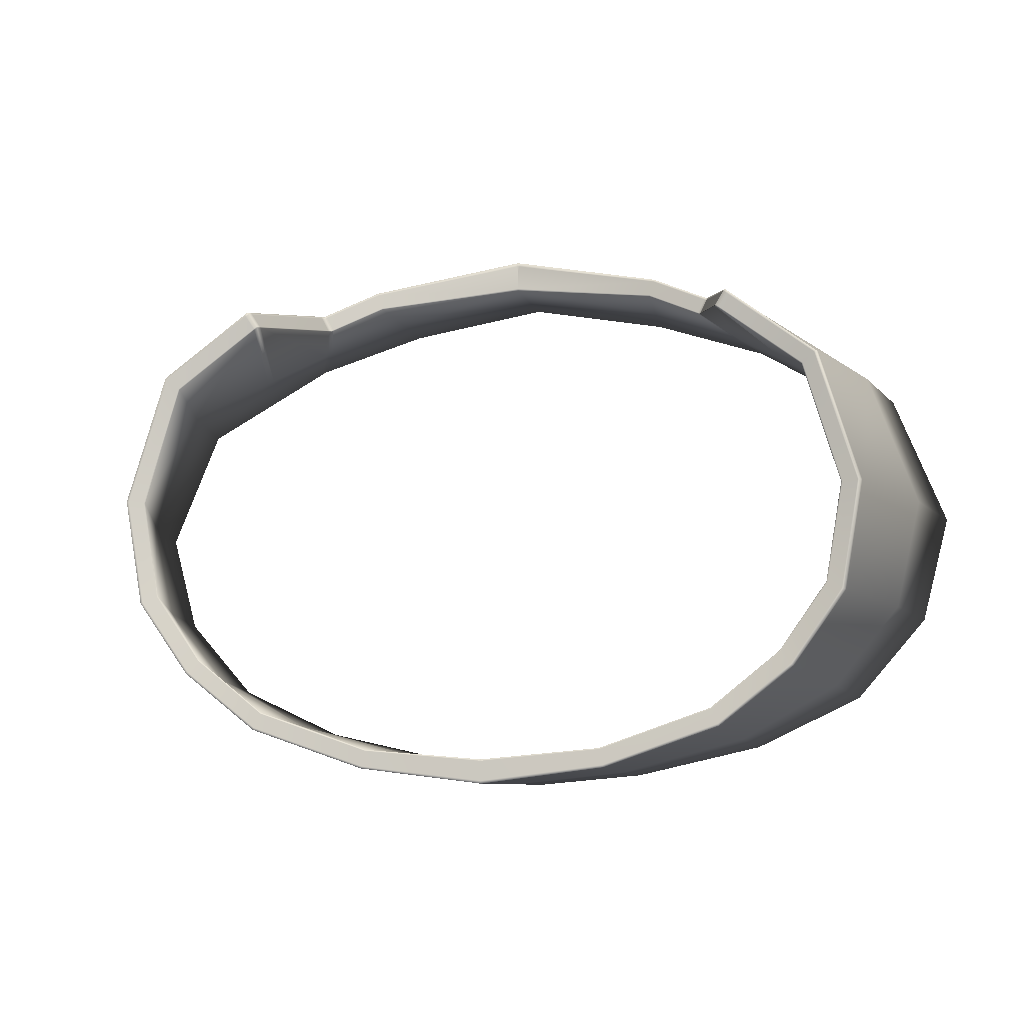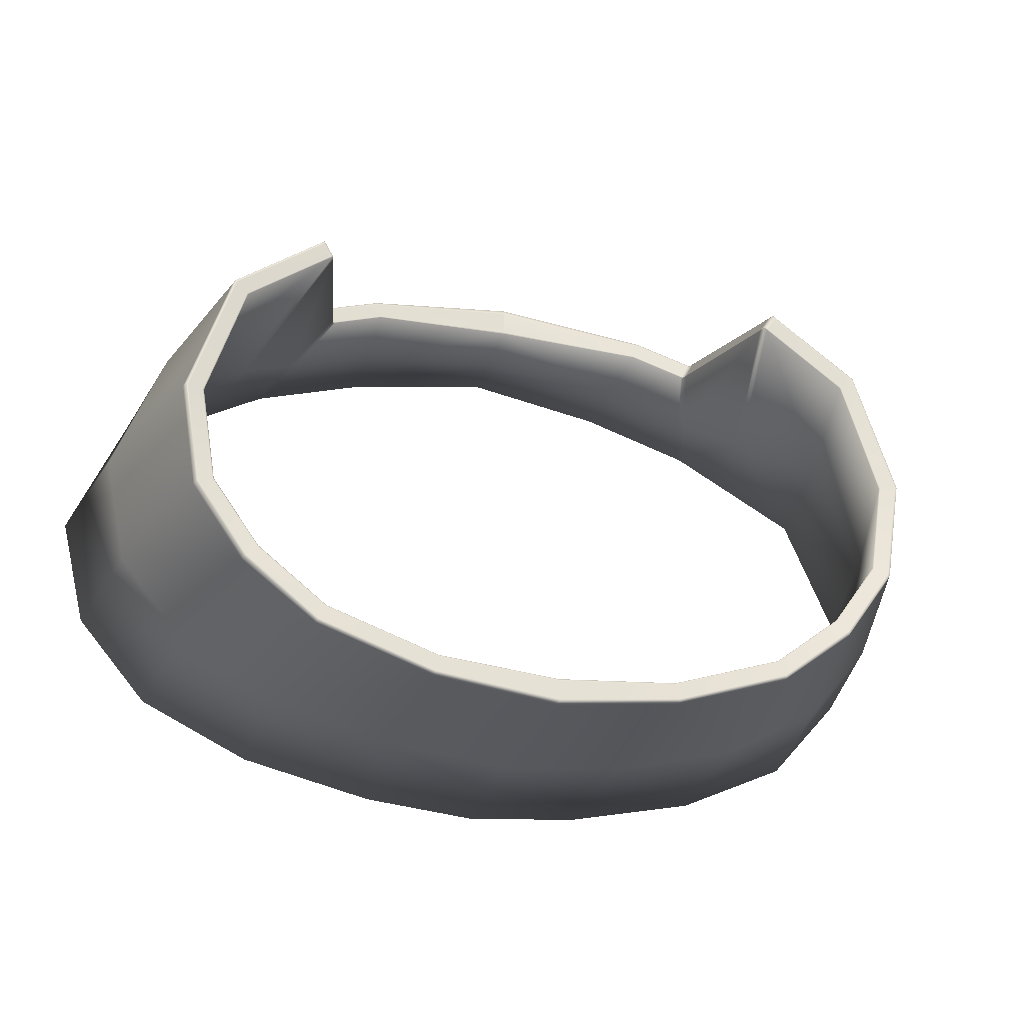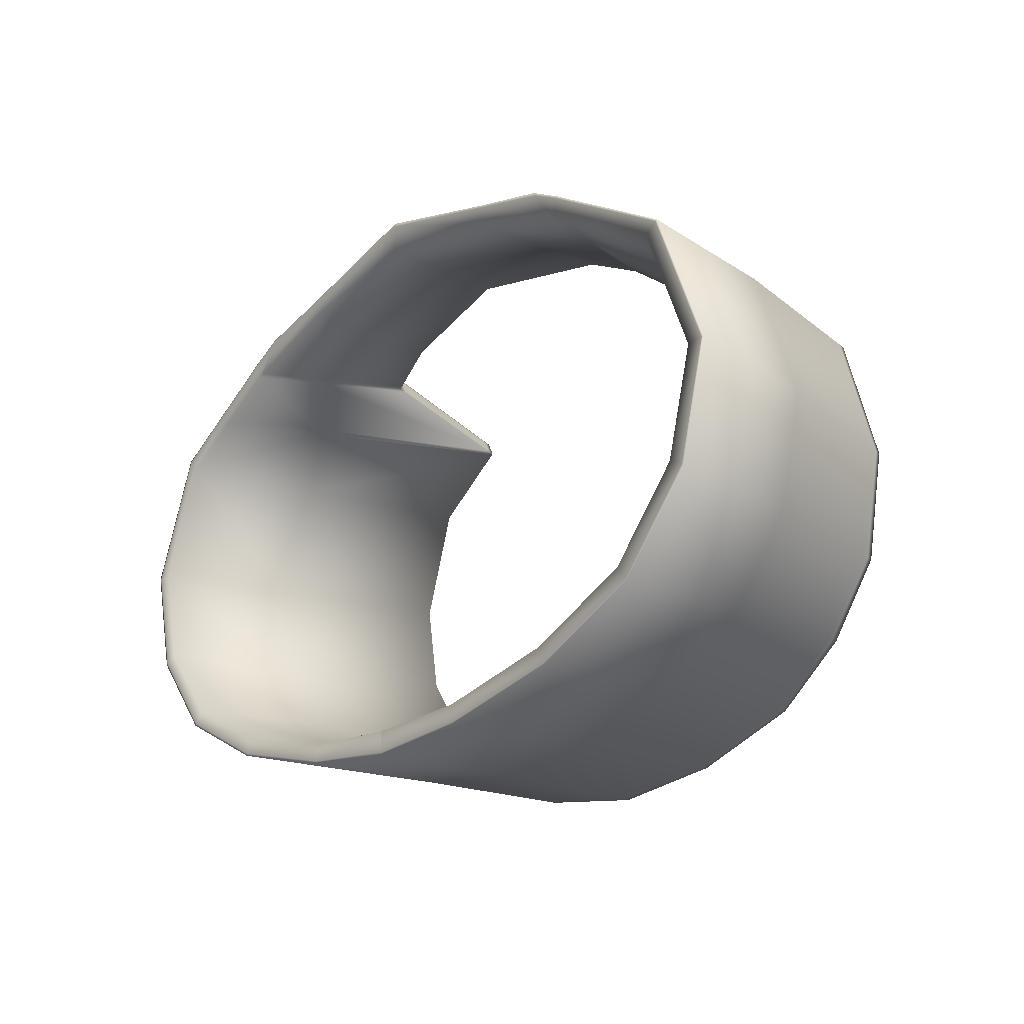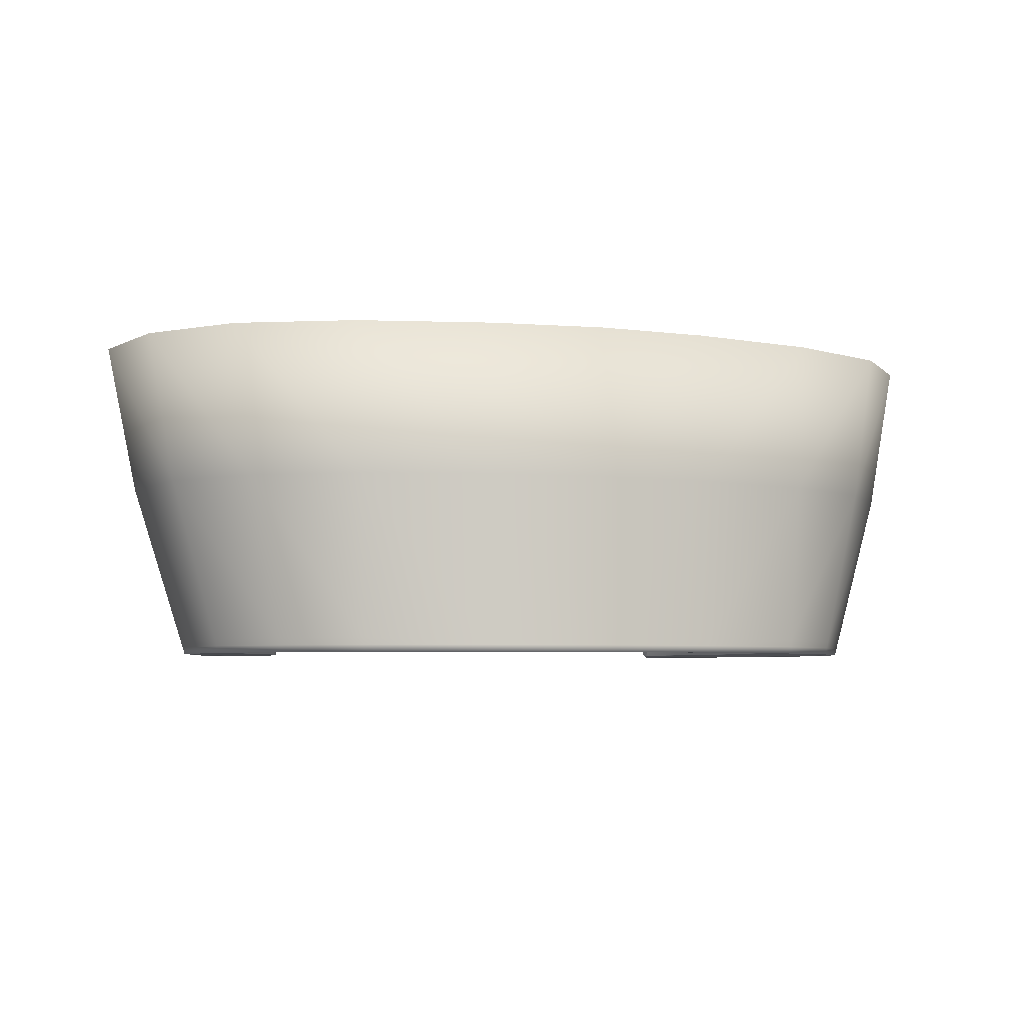
<metadata>
{"format":"obj","ext":"obj","renderer":"f3d","projection":"perspective","resolution":1024,"background":"white","views":[{"elev":-8.5,"azim":11.2,"up":"+Z"},{"elev":-29.3,"azim":-15.7,"up":"+Z"},{"elev":-19.2,"azim":-129.3,"up":"+Z"},{"elev":-4.6,"azim":161.3,"up":"+Y"}]}
</metadata>
<code>
g default
v 1.57 -1.05 1.218
v 2.127 -1.046 0.8011
v 2.377 -1.041 -0.01499
v 2.265 -1.037 -0.687
v 1.945 -1.034 -1.147
v 1.49 -1.033 -1.511
v 0.7737 -1.032 -1.761
v 0.9437 1.034 1.615
v 1.691 1.037 1.377
v 2.575 1.042 0.866
v 2.925 1.048 0.01196
v 2.748 1.052 -0.6915
v 2.283 1.055 -1.235
v 1.575 1.056 -1.574
v 0.725 1.055 -1.768
v 2.416 0.07614 0.8415
v 0.9834 0.07903 1.604
v 1.354 0.005775 1.435
v 2.73 0.08206 0.000953
v 2.576 0.08617 -0.6913
v 2.163 0.08867 -1.205
v 1.545 0.08974 -1.553
v 0.7428 0.08962 -1.767
v 1.506 -1.036 1.117
v 2.037 -1.022 0.7255
v 2.262 -1.007 -0.02284
v 2.159 -1.007 -0.6379
v 1.865 -1.016 -1.06
v 1.439 -1.025 -1.403
v 0.749 -1.031 -1.643
v -0.00866 -1.034 -1.71
v 0.9098 1.035 1.5
v -0.02841 1.032 1.661
v 1.639 1.038 1.269
v 2.484 1.042 0.7902
v 2.807 1.048 0.00385
v 2.641 1.052 -0.6397
v 2.207 1.054 -1.142
v 1.532 1.055 -1.462
v 0.7048 1.055 -1.65
v -0.01039 1.053 -1.685
v -0.02689 0.2216 1.614
v 2.325 0.09761 0.7664
v 0.9485 0.0824 1.489
v 1.3 0.01535 1.328
v 2.614 0.11 -0.006947
v 2.47 0.1103 -0.641
v 2.085 0.1037 -1.115
v 1.498 0.09577 -1.443
v 0.7204 0.09036 -1.649
v -0.009671 0.08791 -1.696
v 1.52 0.5124 1.406
v 0.9636 0.554 1.609
v 0.9265 0.6234 1.495
v -0.02777 0.6883 1.641
v 1.489 0.5888 1.295
v 1.949 0.3036 1.136
v 2.165 1.04 1.103
v 2.151 -0.9561 0.8043
v 2.406 -0.9504 -0.01371
v 2.29 -0.9464 -0.6874
v 1.963 -0.944 -1.152
v 1.495 -0.9426 -1.515
v 0.7712 -0.9423 -1.761
v 0.9818 0.1172 1.604
v 1.367 0.04645 1.433
v 1.6 -0.9412 1.211
v 2.139 -1.001 0.8027
v 2.391 -0.9955 -0.01435
v 2.277 -0.9914 -0.6872
v 1.954 -0.9891 -1.149
v 1.492 -0.9876 -1.513
v 0.7725 -0.9874 -1.761
v 0.9826 0.0981 1.604
v 1.361 0.02611 1.434
v 1.585 -0.9956 1.214
v 1.857 0.3726 1.062
v 2.039 1.04 1.042
v 1.56 -1.001 1.228
v 1.497 -0.9869 1.127
v 1.895 0.331 1.172
v 1.84 0.3827 1.073
v 2.106 1.039 1.137
v 1.541 -0.691 1.267
v 1.539 -0.7836 1.26
v 2.02 1.04 1.053
v 1.59 -1.05 1.203
v 2.233 1.04 1.063
v 1.525 -1.035 1.103
v 2.054 1.04 1.033
v 2.027 0.2657 1.087
v 1.692 -0.9437 1.143
v 1.605 -0.9958 1.2
v 1.874 0.3629 1.052
v 1.364 -0.04303 1.425
v 1.31 -0.03324 1.318
v 1.715 0.425 1.296
v 1.506 0.5788 1.284
v 1.433 -0.2314 1.37
v 1.371 -0.02112 1.424
v 1.827 1.038 1.297
v 1.657 1.038 1.259
v 1.469 1.036 1.49
v 1.341 0.008307 1.441
v 1.613 1.038 1.277
v 1.288 0.01767 1.334
v 1.302 0.5261 1.482
v 1.47 0.59 1.302
v 1.29 0.06143 1.468
v 1.348 0.0286 1.44
v 0.94 1.034 1.602
v 1.685 1.037 1.365
v 2.565 1.042 0.8577
v 2.912 1.048 0.01107
v 2.736 1.052 -0.6858
v 2.275 1.055 -1.225
v 1.57 1.056 -1.561
v 0.7228 1.055 -1.755
v 2.151 1.04 1.096
v 2.097 1.039 1.127
v 2.214 1.04 1.06
v 1.808 1.038 1.293
v 1.485 1.036 1.467
v 1.562 -1.048 1.205
v 2.116 -1.043 0.7918
v 2.363 -1.036 -0.01596
v 2.252 -1.033 -0.681
v 1.936 -1.032 -1.136
v 1.484 -1.032 -1.498
v 0.7707 -1.032 -1.746
v 0.9791 0.07945 1.589
v 1.347 0.006952 1.422
v 1.552 -0.9991 1.215
v 1.582 -1.048 1.191
v 1.357 -0.04182 1.412
v 1.335 0.009458 1.428
v 1.511 -1.037 1.124
v 2.044 -1.024 0.7308
v 2.27 -1.009 -0.02229
v 2.167 -1.009 -0.6414
v 1.871 -1.017 -1.066
v 1.443 -1.026 -1.411
v 0.7508 -1.031 -1.652
v -0.007683 -1.034 -1.721
v -0.02498 0.2214 1.628
v 0.9509 0.08216 1.497
v 1.304 0.01468 1.336
v 1.501 -0.9879 1.134
v 1.53 -1.036 1.11
v 1.314 -0.03393 1.326
v 1.292 0.01701 1.341
v 0.01252 1.031 1.855
v 0.01461 0.2158 1.808
v 0.01353 0.6403 1.833
v 0.01452 0.2499 1.81
v 0.01457 0.2329 1.809
v 0.009539 1.031 1.833
v 0.01127 0.2163 1.784
v -1.564 -1.056 1.215
v -2.121 -1.054 0.7979
v -2.37 -1.049 -0.01855
v -2.256 -1.045 -0.6904
v -1.936 -1.041 -1.15
v -1.48 -1.038 -1.514
v -0.7634 -1.035 -1.762
v 0.005215 -1.033 -1.859
v -0.9461 1.031 1.613
v -0.001365 1.031 1.859
v -1.693 1.031 1.374
v -2.576 1.033 0.8622
v -2.925 1.037 0.007576
v -2.747 1.042 -0.6956
v -2.281 1.046 -1.238
v -1.572 1.05 -1.576
v -0.7224 1.053 -1.769
v 0.001361 1.054 -1.834
v 0.000165 0.2179 1.811
v -2.414 0.06726 0.8379
v -0.9822 0.07542 1.602
v -1.352 0.000801 1.433
v -2.727 0.07203 -0.003138
v -2.572 0.07671 -0.6952
v -2.158 0.08073 -1.208
v -1.539 0.08407 -1.555
v -0.7366 0.08691 -1.768
v 0.003143 0.08876 -1.844
v -1.5 -1.041 1.115
v -2.031 -1.03 0.7224
v -2.255 -1.015 -0.02623
v -2.151 -1.015 -0.6412
v -1.856 -1.023 -1.063
v -1.43 -1.03 -1.405
v -0.7389 -1.034 -1.644
v 0.01887 -1.034 -1.71
v -0.912 1.032 1.498
v 0.02598 1.032 1.661
v -1.64 1.032 1.267
v -2.485 1.033 0.7865
v -2.807 1.038 -0.00036
v -2.641 1.042 -0.6437
v -2.206 1.046 -1.146
v -1.53 1.049 -1.464
v -0.7024 1.052 -1.651
v 0.01289 1.053 -1.685
v 0.0275 0.2217 1.614
v -2.322 0.08907 0.7629
v -0.9472 0.07892 1.487
v -1.299 0.01058 1.326
v -2.61 0.1004 -0.01086
v -2.466 0.1012 -0.6447
v -2.08 0.09602 -1.118
v -1.493 0.09028 -1.445
v -0.7144 0.08772 -1.65
v 0.01574 0.08795 -1.696
v -1.52 0.5068 1.404
v -0.9642 0.5505 1.608
v -0.000632 0.6416 1.836
v -0.9272 0.62 1.494
v 0.02662 0.6884 1.641
v -1.49 0.5834 1.293
v -1.948 0.2964 1.133
v -2.167 1.032 1.099
v 0.000101 0.2519 1.813
v -2.144 -0.964 0.8011
v -2.398 -0.9593 -0.01731
v -2.281 -0.9548 -0.6908
v -1.954 -0.9512 -1.155
v -1.485 -0.9481 -1.517
v -0.7613 -0.9452 -1.762
v 0.005049 -0.9431 -1.857
v -0.9808 0.1136 1.603
v -1.366 0.04143 1.431
v -1.595 -0.9471 1.209
v 0.000133 0.2349 1.812
v -2.133 -1.009 0.7995
v -2.384 -1.004 -0.01793
v -2.269 -0.9998 -0.6906
v -1.945 -0.9963 -1.152
v -1.483 -0.9931 -1.515
v -0.7624 -0.9902 -1.762
v 0.005132 -0.9882 -1.858
v -0.9815 0.09449 1.602
v -1.359 0.02111 1.432
v -1.58 -1.001 1.212
v -1.856 0.3658 1.06
v -2.04 1.032 1.039
v -1.554 -1.006 1.225
v -1.491 -0.9924 1.124
v -1.894 0.324 1.169
v -1.839 0.3759 1.07
v -2.108 1.032 1.133
v -1.537 -0.6966 1.265
v -1.534 -0.7893 1.258
v -2.021 1.032 1.05
v -1.584 -1.056 1.2
v -2.235 1.032 1.06
v -1.519 -1.041 1.101
v -2.056 1.032 1.03
v -2.025 0.2583 1.084
v -1.686 -0.9499 1.141
v -1.599 -1.002 1.197
v -1.873 0.356 1.049
v -1.362 -0.04803 1.423
v -1.308 -0.03805 1.316
v -1.715 0.4187 1.294
v -1.506 0.5733 1.282
v -1.43 -0.2366 1.368
v -1.369 -0.02615 1.422
v -1.829 1.031 1.294
v -1.659 1.032 1.256
v -1.471 1.031 1.488
v -1.339 0.003381 1.439
v -1.615 1.032 1.275
v -1.286 0.01294 1.332
v -1.302 0.5213 1.48
v -1.47 0.5846 1.3
v -1.289 0.05669 1.467
v -1.346 0.02365 1.438
v -0.9423 1.031 1.601
v -0.001349 1.031 1.837
v -1.687 1.031 1.362
v -2.566 1.033 0.8539
v -2.912 1.037 0.006705
v -2.735 1.042 -0.6899
v -2.273 1.046 -1.228
v -1.568 1.05 -1.564
v -0.7202 1.053 -1.756
v 0.001349 1.054 -1.818
v -2.153 1.032 1.093
v -2.098 1.032 1.124
v -2.215 1.032 1.057
v -1.81 1.031 1.29
v -1.487 1.031 1.464
v -1.556 -1.054 1.203
v -2.11 -1.051 0.7886
v -2.355 -1.045 -0.01949
v -2.243 -1.041 -0.6843
v -1.926 -1.039 -1.139
v -1.474 -1.037 -1.5
v -0.7604 -1.035 -1.747
v 0.005202 -1.033 -1.84
v 0.000182 0.2184 1.787
v -0.9779 0.07585 1.588
v -1.346 0.002007 1.42
v -1.546 -1.005 1.213
v -1.576 -1.054 1.188
v -1.355 -0.0468 1.41
v -1.333 0.004554 1.426
v -1.505 -1.042 1.122
v -2.037 -1.032 0.7278
v -2.263 -1.017 -0.02569
v -2.158 -1.017 -0.6446
v -1.862 -1.024 -1.069
v -1.433 -1.031 -1.413
v -0.7406 -1.034 -1.653
v 0.01791 -1.034 -1.721
v 0.02558 0.2215 1.628
v -0.9496 0.07867 1.496
v -1.302 0.009892 1.334
v -1.496 -0.9934 1.131
v -1.524 -1.042 1.108
v -1.312 -0.03875 1.324
v -1.29 0.01227 1.339
v -0.01524 1.031 1.855
v -0.01427 0.2158 1.808
v -0.001217 1.032 1.659
v 0.000311 0.2196 1.612
v -0.01479 0.6402 1.833
v -0.000569 0.6873 1.639
v -0.01431 0.2499 1.81
v -0.01429 0.2328 1.809
v -0.01223 1.031 1.833
v -0.01089 0.2163 1.784
v 0.000301 0.2194 1.626
g polySurface31 robot:Mesh
f 86 78 77 82
f 68 2 3 69
f 69 3 4 70
f 70 4 5 71
f 71 5 6 72
f 72 6 7 73
f 73 7 166 241
f 155 65 53 154
f 15 23 186 176
f 14 22 23 15
f 13 21 22 14
f 12 20 21 13
f 11 19 20 12
f 10 16 19 11
f 154 53 8 152
f 103 107 52 9
f 43 46 26 25
f 46 47 27 26
f 47 48 28 27
f 48 49 29 28
f 49 50 30 29
f 50 51 31 30
f 327 329 54 44
f 40 41 51 50
f 39 40 50 49
f 38 39 49 48
f 37 38 48 47
f 36 37 47 46
f 35 36 46 43
f 93 76 1 87
f 105 34 56 108
f 149 137 24 89
f 139 138 25 26
f 140 139 26 27
f 141 140 27 28
f 142 141 28 29
f 143 142 29 30
f 144 143 30 31
f 118 288 41 40
f 117 118 40 39
f 116 117 39 38
f 115 116 38 37
f 114 115 37 36
f 113 114 36 35
f 121 113 35 90
f 123 112 34 105
f 157 111 32 326
f 150 147 45 96
f 334 145 42 327
f 151 146 44 106
f 83 81 57 58
f 110 74 17 104
f 82 77 24 80
f 108 56 45 106
f 329 55 33 326
f 99 97 52 66
f 88 91 16 10
f 100 99 66 75
f 107 53 65 109
f 91 57 67 92
f 156 74 65 155
f 23 64 230 186
f 22 63 64 23
f 21 62 63 22
f 20 61 62 21
f 19 60 61 20
f 16 59 60 19
f 153 17 74 156
f 95 100 75 18
f 109 65 74 110
f 92 67 76 93
f 64 73 241 230
f 63 72 73 64
f 62 71 72 63
f 61 70 71 62
f 60 69 70 61
f 59 68 69 60
f 120 119 78 86
f 89 94 43 25
f 94 90 35 43
f 122 120 86 102
f 1 76 85 79
f 76 67 84 85
f 67 57 81 84
f 98 82 80 96
f 101 97 81 83
f 137 148 80 24
f 102 86 82 98
f 77 78 90 94
f 24 77 94 89
f 59 92 93 68
f 16 91 92 59
f 58 57 91 88
f 119 121 90 78
f 138 149 89 25
f 68 93 87 2
f 34 102 98 56
f 9 52 97 101
f 56 98 96 45
f 112 122 102 34
f 79 85 100 95
f 85 84 99 100
f 84 81 97 99
f 148 150 96 80
f 66 109 110 75
f 52 107 109 66
f 54 108 106 44
f 75 110 104 18
f 147 151 106 45
f 111 123 105 32
f 32 105 108 54
f 8 53 107 103
f 8 103 123 111
f 9 101 122 112
f 58 88 121 119
f 101 83 120 122
f 83 58 119 120
f 152 8 111 157
f 103 9 112 123
f 88 10 113 121
f 10 11 114 113
f 11 12 115 114
f 12 13 116 115
f 13 14 117 116
f 14 15 118 117
f 15 176 288 118
f 18 104 136 132
f 79 95 135 133
f 2 87 134 125
f 1 79 133 124
f 104 17 131 136
f 153 177 302 158
f 95 18 132 135
f 166 7 130 301
f 7 6 129 130
f 6 5 128 129
f 5 4 127 128
f 4 3 126 127
f 3 2 125 126
f 87 1 124 134
f 132 136 151 147
f 133 135 150 148
f 125 134 149 138
f 124 133 148 137
f 136 131 146 151
f 158 302 145 334
f 135 132 147 150
f 301 130 143 144
f 130 129 142 143
f 129 128 141 142
f 128 127 140 141
f 127 126 139 140
f 126 125 138 139
f 134 124 137 149
f 131 158 334 146
f 17 153 158 131
f 168 152 157 280
f 177 153 156 234
f 234 156 155 223
f 54 329 326 32
f 146 334 327 44
f 280 157 326 33
f 42 55 329 327
f 217 154 152 168
f 223 155 154 217
f 254 250 245 246
f 235 236 161 160
f 236 237 162 161
f 237 238 163 162
f 238 239 164 163
f 239 240 165 164
f 240 241 166 165
f 330 328 216 231
f 175 176 186 185
f 174 175 185 184
f 173 174 184 183
f 172 173 183 182
f 171 172 182 181
f 170 171 181 178
f 328 324 167 216
f 271 169 215 275
f 206 188 189 209
f 209 189 190 210
f 210 190 191 211
f 211 191 192 212
f 212 192 193 213
f 213 193 194 214
f 327 207 218 329
f 203 213 214 204
f 202 212 213 203
f 201 211 212 202
f 200 210 211 201
f 199 209 210 200
f 198 206 209 199
f 261 255 159 244
f 273 276 220 197
f 321 257 187 309
f 311 189 188 310
f 312 190 189 311
f 313 191 190 312
f 314 192 191 313
f 315 193 192 314
f 316 194 193 315
f 287 203 204 288
f 286 202 203 287
f 285 201 202 286
f 284 200 201 285
f 283 199 200 284
f 282 198 199 283
f 291 258 198 282
f 293 273 197 281
f 332 326 195 279
f 322 264 208 319
f 334 327 205 317
f 323 274 207 318
f 251 222 221 249
f 278 272 179 242
f 250 248 187 245
f 276 274 208 220
f 329 326 196 219
f 267 232 215 265
f 256 170 178 259
f 268 243 232 267
f 275 277 231 216
f 259 260 233 221
f 331 330 231 242
f 185 186 230 229
f 184 185 229 228
f 183 184 228 227
f 182 183 227 226
f 181 182 226 225
f 178 181 225 224
f 325 331 242 179
f 263 180 243 268
f 277 278 242 231
f 260 261 244 233
f 229 230 241 240
f 228 229 240 239
f 227 228 239 238
f 226 227 238 237
f 225 226 237 236
f 224 225 236 235
f 290 254 246 289
f 257 188 206 262
f 262 206 198 258
f 292 270 254 290
f 159 247 253 244
f 244 253 252 233
f 233 252 249 221
f 266 264 248 250
f 269 251 249 265
f 309 187 248 320
f 270 266 250 254
f 245 262 258 246
f 187 257 262 245
f 224 235 261 260
f 178 224 260 259
f 222 256 259 221
f 289 246 258 291
f 310 188 257 321
f 235 160 255 261
f 197 220 266 270
f 169 269 265 215
f 220 208 264 266
f 281 197 270 292
f 247 263 268 253
f 253 268 267 252
f 252 267 265 249
f 320 248 264 322
f 232 243 278 277
f 215 232 277 275
f 218 207 274 276
f 243 180 272 278
f 319 208 274 323
f 279 195 273 293
f 195 218 276 273
f 167 271 275 216
f 167 279 293 271
f 169 281 292 269
f 222 289 291 256
f 269 292 290 251
f 251 290 289 222
f 324 332 279 167
f 271 293 281 169
f 256 291 282 170
f 170 282 283 171
f 171 283 284 172
f 172 284 285 173
f 173 285 286 174
f 174 286 287 175
f 175 287 288 176
f 180 304 308 272
f 247 305 307 263
f 160 295 306 255
f 159 294 305 247
f 272 308 303 179
f 325 333 302 177
f 263 307 304 180
f 166 301 300 165
f 165 300 299 164
f 164 299 298 163
f 163 298 297 162
f 162 297 296 161
f 161 296 295 160
f 255 306 294 159
f 304 319 323 308
f 305 320 322 307
f 295 310 321 306
f 294 309 320 305
f 308 323 318 303
f 333 334 317 302
f 307 322 319 304
f 301 316 315 300
f 300 315 314 299
f 299 314 313 298
f 298 313 312 297
f 297 312 311 296
f 296 311 310 295
f 306 321 309 294
f 303 318 334 333
f 179 303 333 325
f 168 280 332 324
f 177 234 331 325
f 234 223 330 331
f 218 195 326 329
f 318 207 327 334
f 280 196 326 332
f 205 327 329 219
f 217 168 324 328
f 223 217 328 330

</code>
